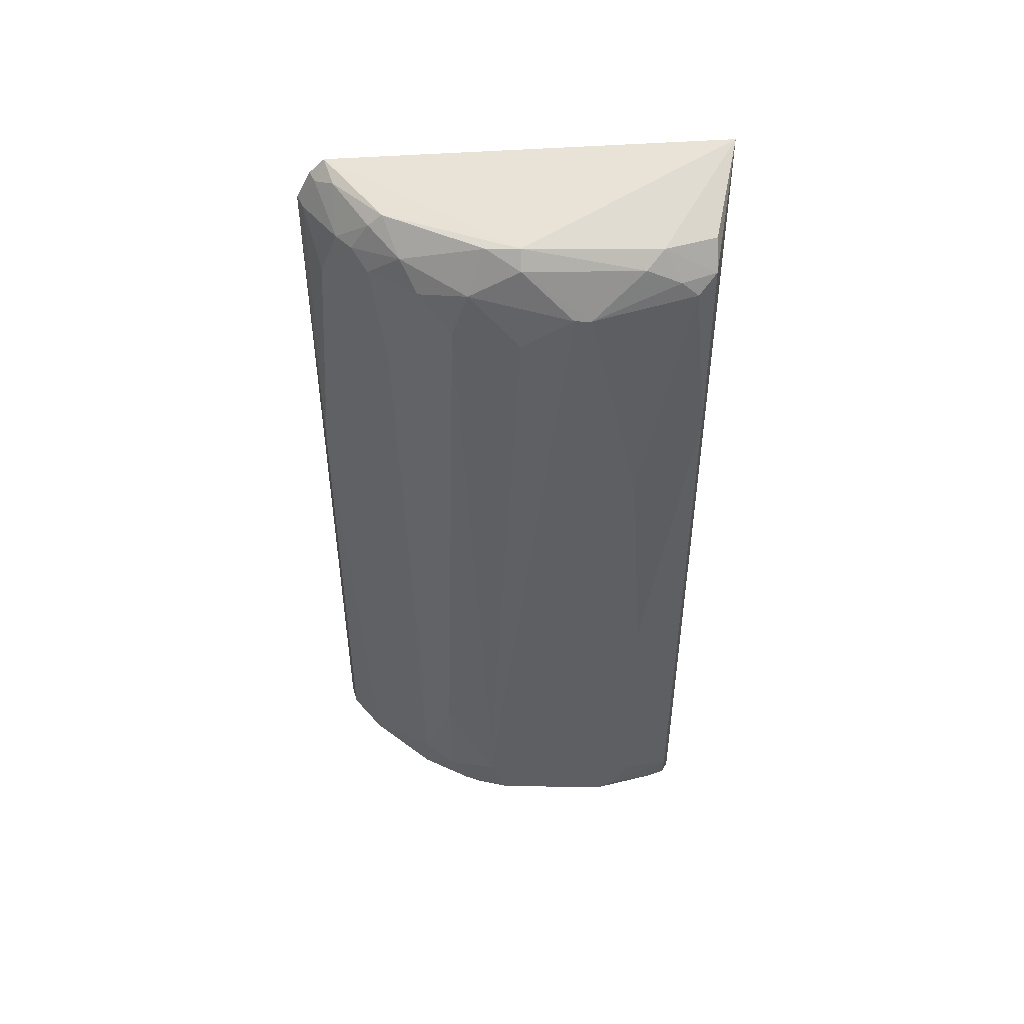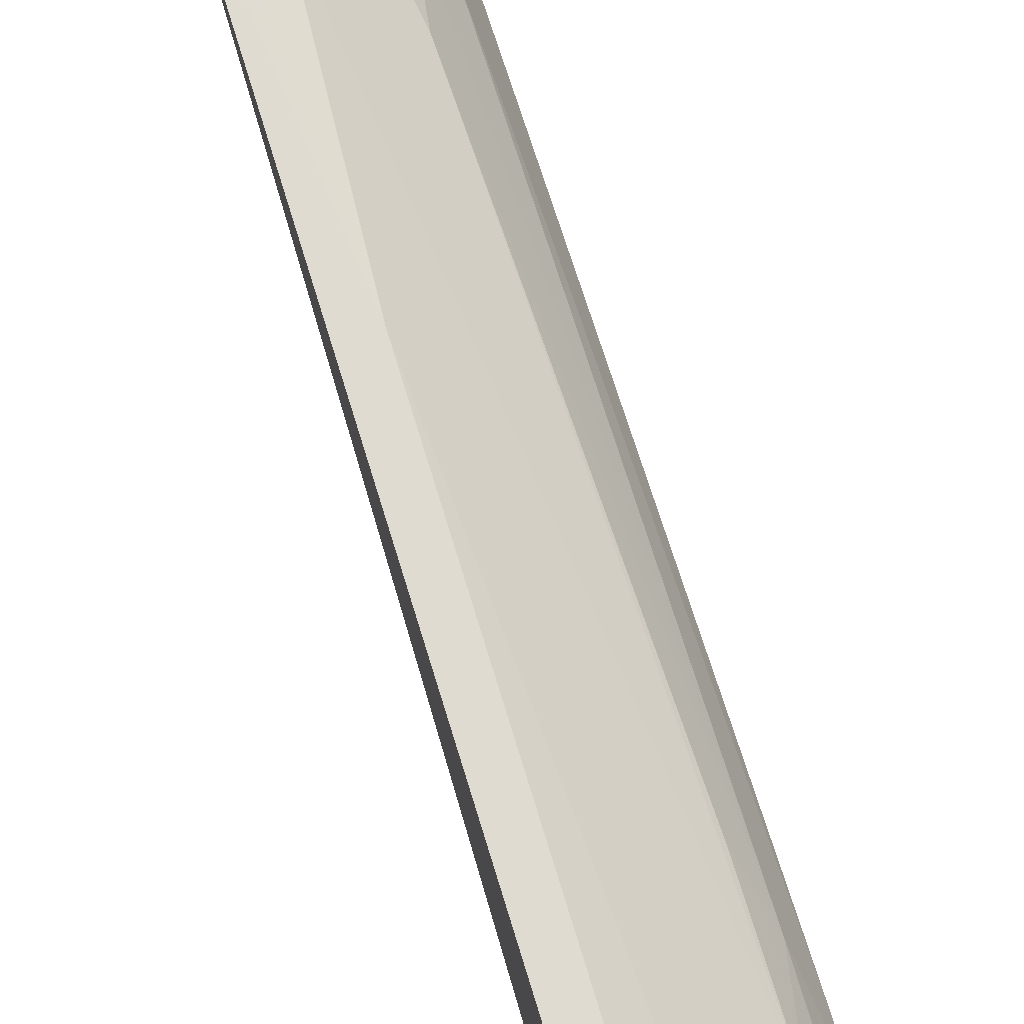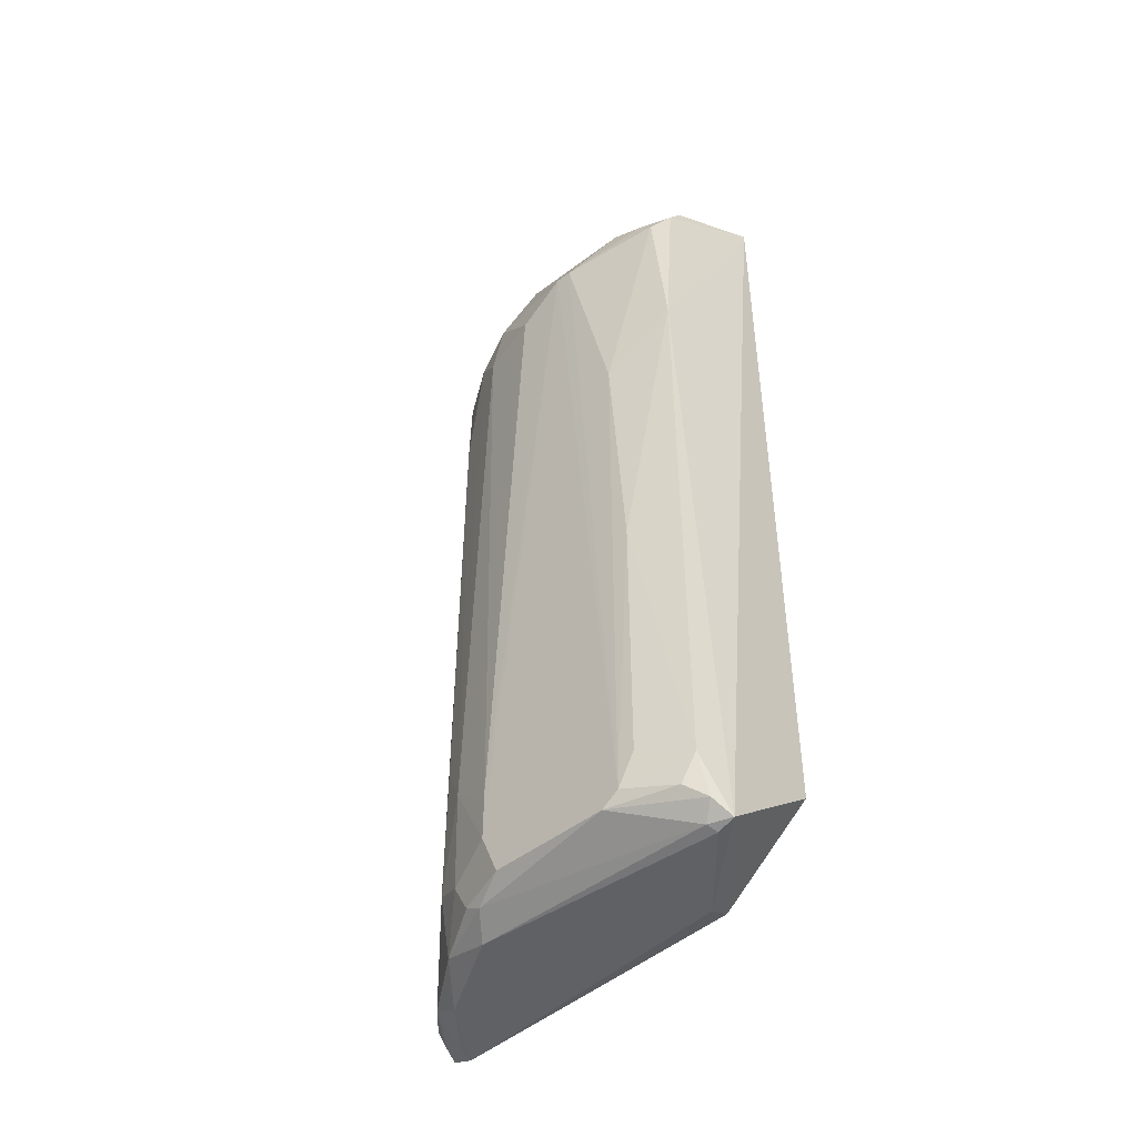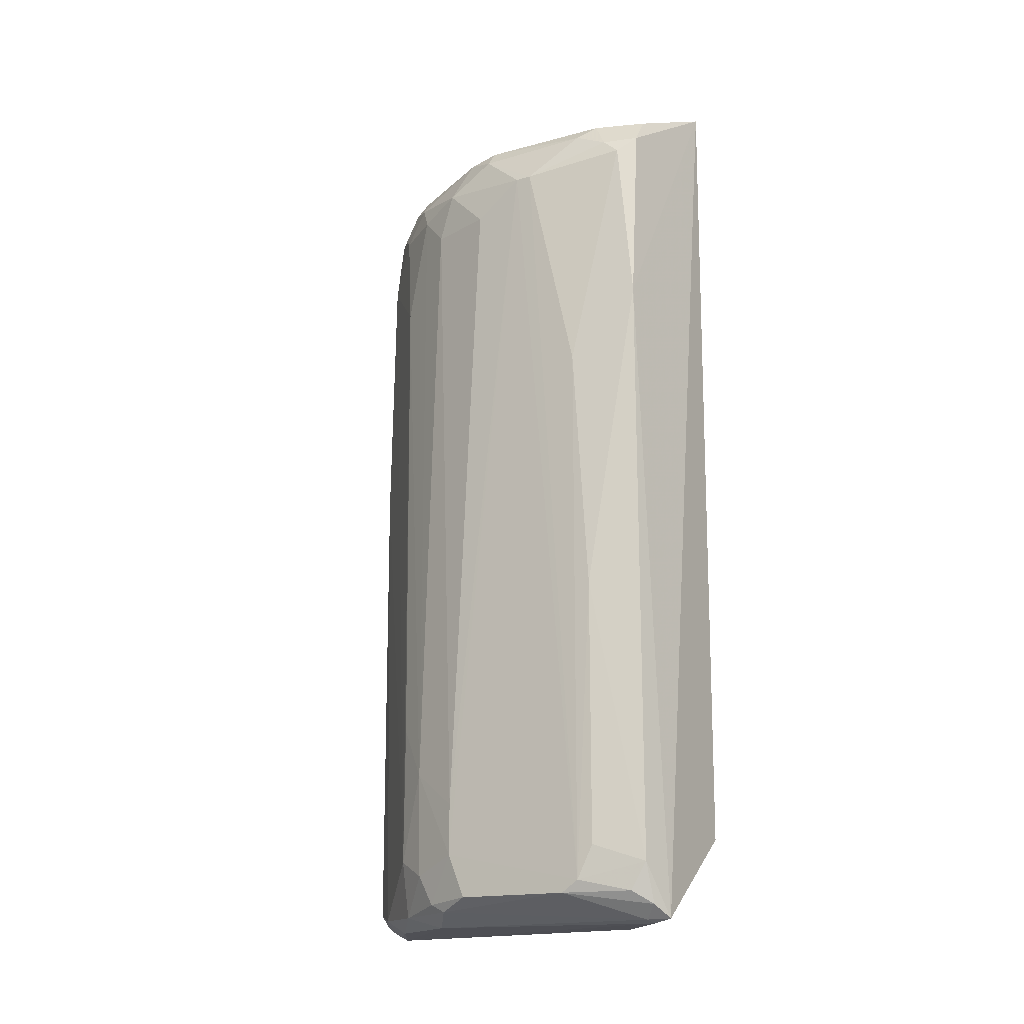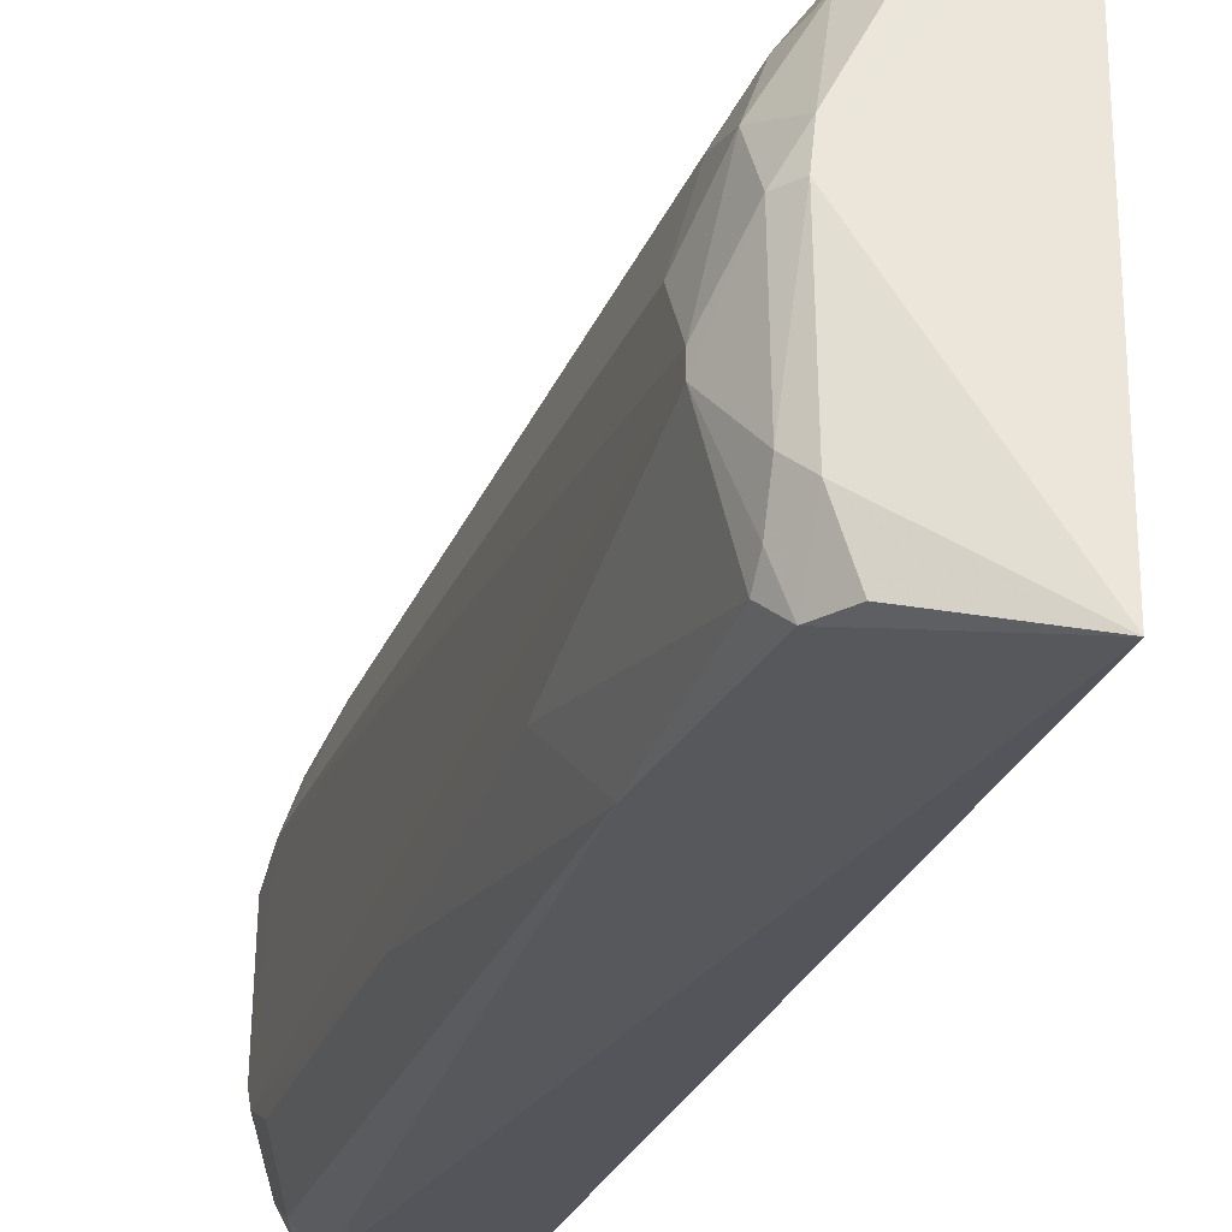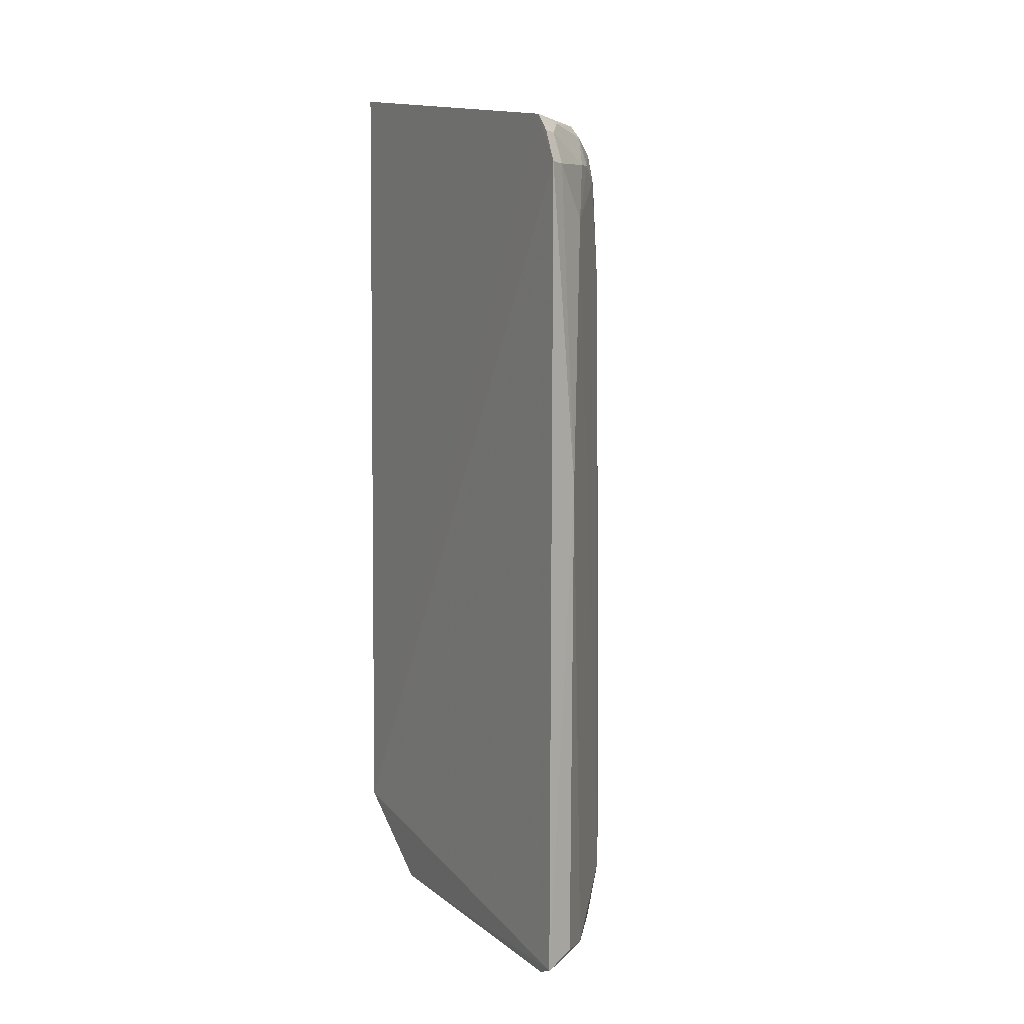
<metadata>
{"format":"obj","ext":"obj","renderer":"f3d","projection":"perspective","resolution":1024,"background":"white","views":[{"elev":48.0,"azim":-90.2,"up":"+Z"},{"elev":73.2,"azim":162.8,"up":"+Y"},{"elev":-47.3,"azim":-48.6,"up":"+Z"},{"elev":-17.5,"azim":-58.3,"up":"+Z"},{"elev":-26.0,"azim":-17.5,"up":"+Y"},{"elev":9.0,"azim":148.7,"up":"+Z"}]}
</metadata>
<code>
v -0.01252 0.0204 0.07405
v -0.01403 -0.01253 0.07703
v -0.01298 -0.01152 0.008134
v -0.01809 0.01733 0.001041
v -0.02625 0.0003478 0.06876
v -0.01229 0.02286 0.001822
v -0.02358 0.004532 0.07384
v -0.02455 -0.01077 0.005299
v -0.01238 0.02292 0.07019
v -0.01512 -0.004275 0.000755
v -0.02186 -0.01078 0.0735
v -0.02173 0.01544 0.06009
v -0.02179 -0.01147 0.0009281
v -0.02604 0.007349 0.006724
v -0.02156 0.01409 0.07116
v -0.01334 -0.004233 0.001547
v -0.01278 0.02072 0.0008429
v -0.0245 -0.005207 0.07238
v -0.02332 -0.006591 0.07358
v -0.01491 0.02235 0.04378
v -0.02455 -0.01075 0.05563
v -0.02619 -0.005312 0.003975
v -0.02309 0.01417 0.006739
v -0.0245 0.01002 0.06589
v -0.01894 0.01545 0.07345
v -0.01743 0.01943 0.07009
v -0.01404 0.0205 0.001042
v -0.02154 -0.009924 0.0006174
v -0.02465 0.004518 0.07241
v -0.0234 -0.01083 0.07125
v -0.02616 -0.005361 0.04968
v -0.02607 -0.006673 0.02885
v -0.02467 -0.009435 0.003031
v -0.02467 0.008729 0.002085
v -0.01625 0.02099 0.06565
v -0.01477 0.02227 0.003011
v -0.02606 0.004526 0.06586
v -0.02455 0.01158 0.01406
v -0.02305 0.0127 0.0688
v -0.02317 0.007289 0.07351
v -0.01898 0.01662 0.07244
v -0.01346 0.02122 0.07257
v -0.01758 0.01966 0.002244
v -0.02254 0.01035 0.0009571
v -0.02448 -0.008017 0.07111
v -0.02625 -0.001027 0.06874
v -0.02605 -0.006648 0.006751
v -0.02343 -0.01085 0.001971
v -0.02603 0.005893 0.003102
v -0.0245 0.01142 0.00528
v -0.02024 0.0168 0.06873
v -0.01356 0.02235 0.07005
v -0.02605 0.00732 0.01101
v -0.02464 0.008686 0.06992
v -0.02309 0.01412 0.0185
v -0.01481 0.01959 0.07337
v -0.01246 0.02167 0.07272
v -0.01355 0.02244 0.002144
v -0.02192 0.01433 0.002008
v -0.02246 -0.009643 0.0008658
v -0.02453 -0.009394 0.06987
v -0.02617 -0.003842 0.002994
v -0.02463 0.01003 0.00276
v -0.0188 0.01812 0.07004
f 1 2 3
f 7 2 1
f 9 1 3
f 9 3 6
f 13 3 2
f 16 6 3
f 16 13 10
f 16 3 13
f 17 16 10
f 17 6 16
f 19 11 2
f 19 2 7
f 19 7 18
f 20 9 6
f 21 8 13
f 21 13 2
f 22 5 14
f 25 7 1
f 27 17 4
f 27 6 17
f 28 17 10
f 28 10 13
f 29 18 7
f 30 11 19
f 30 21 2
f 30 2 11
f 32 8 21
f 32 31 22
f 32 21 31
f 33 8 22
f 35 23 12
f 35 20 23
f 36 20 6
f 39 38 24
f 39 12 38
f 40 25 15
f 40 7 25
f 40 29 7
f 41 15 25
f 43 27 4
f 43 23 20
f 43 20 36
f 44 4 17
f 44 17 28
f 45 30 19
f 45 19 18
f 46 5 22
f 46 22 31
f 46 45 18
f 46 29 5
f 46 18 29
f 47 32 22
f 47 22 8
f 47 8 32
f 48 13 8
f 48 8 33
f 50 38 23
f 50 14 38
f 51 35 12
f 51 12 39
f 51 39 15
f 52 35 26
f 52 9 20
f 52 20 35
f 52 42 9
f 52 26 42
f 53 37 24
f 53 14 5
f 53 5 37
f 53 38 14
f 53 24 38
f 54 24 37
f 54 39 24
f 54 29 40
f 54 40 15
f 54 15 39
f 54 37 5
f 54 5 29
f 55 38 12
f 55 12 23
f 55 23 38
f 56 41 25
f 56 25 1
f 56 1 42
f 56 42 26
f 56 26 41
f 57 42 1
f 57 1 9
f 57 9 42
f 58 6 27
f 58 27 43
f 58 43 36
f 58 36 6
f 59 43 4
f 59 50 23
f 59 23 43
f 59 44 34
f 59 4 44
f 60 44 28
f 60 34 44
f 60 28 13
f 60 13 48
f 61 21 30
f 61 30 45
f 61 31 21
f 61 46 31
f 61 45 46
f 62 48 33
f 62 33 22
f 62 60 48
f 62 49 34
f 62 34 60
f 62 22 14
f 62 14 49
f 63 49 14
f 63 14 50
f 63 34 49
f 63 59 34
f 63 50 59
f 64 26 35
f 64 35 51
f 64 41 26
f 64 51 15
f 64 15 41

</code>
